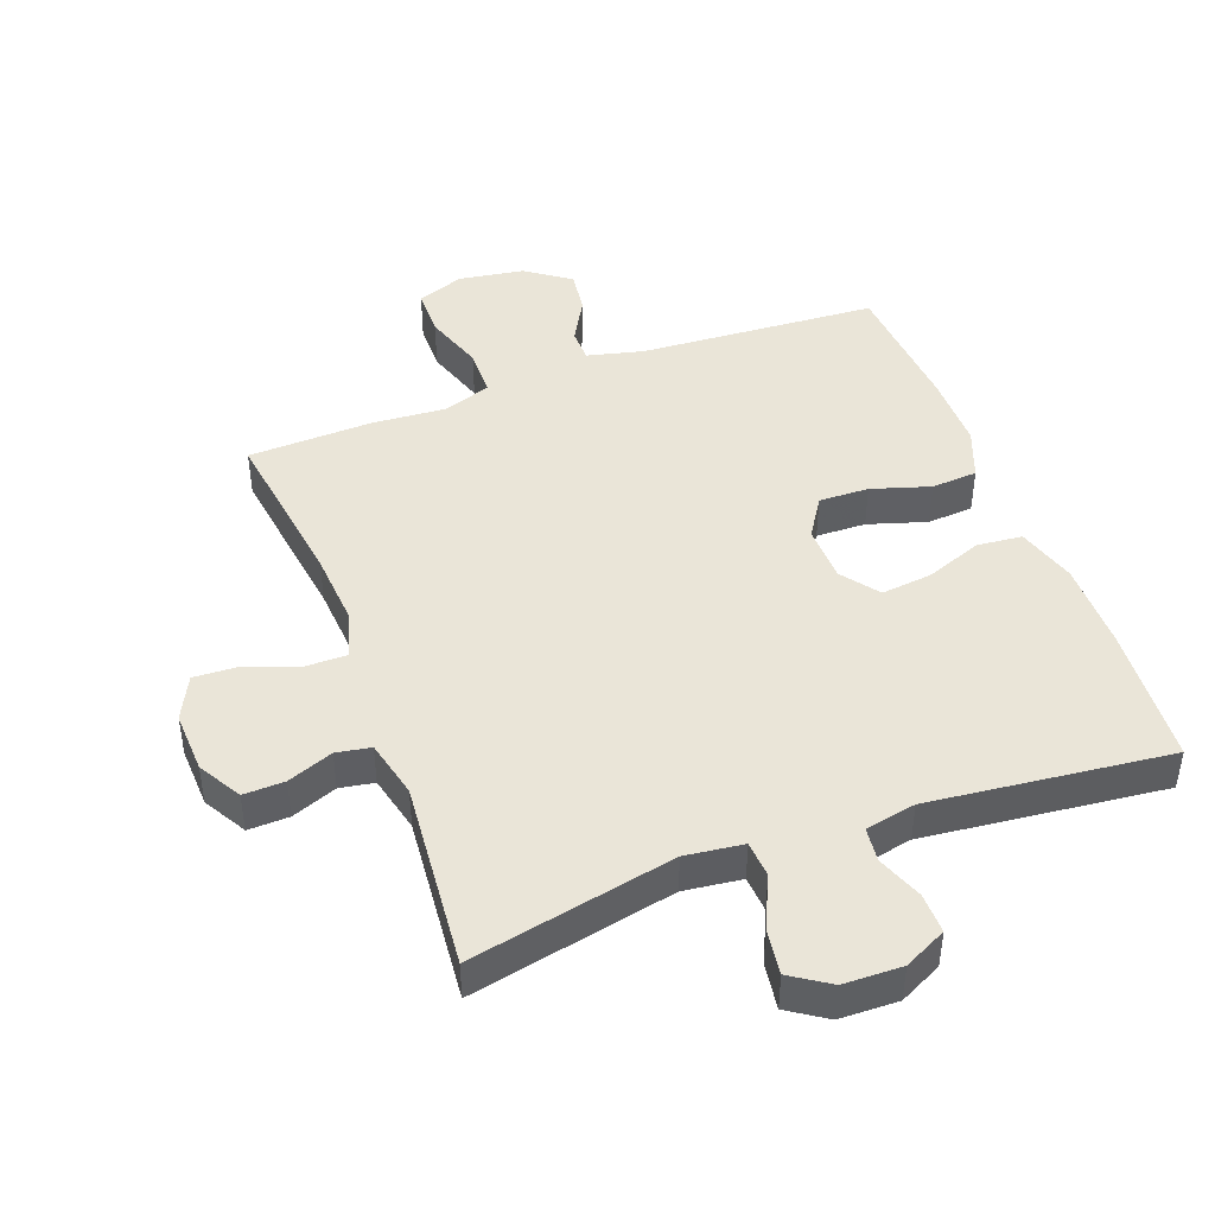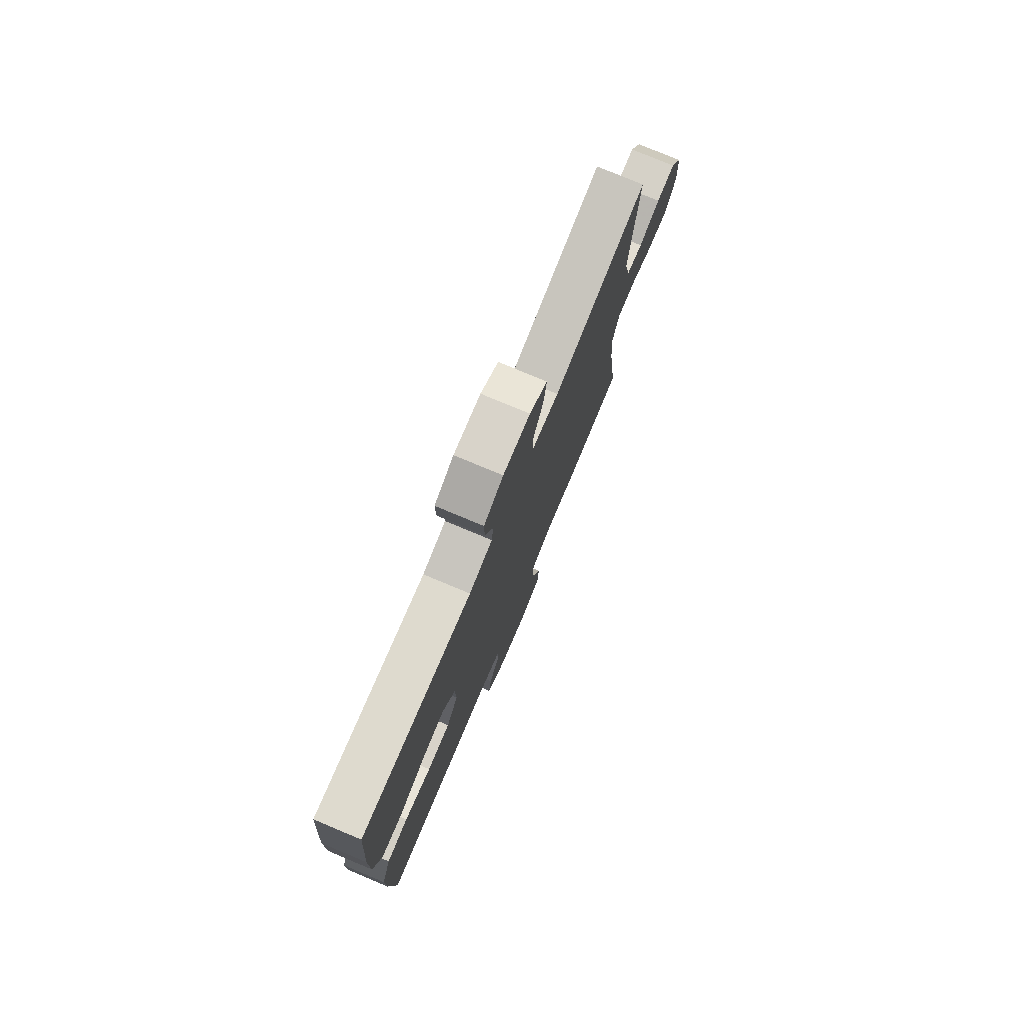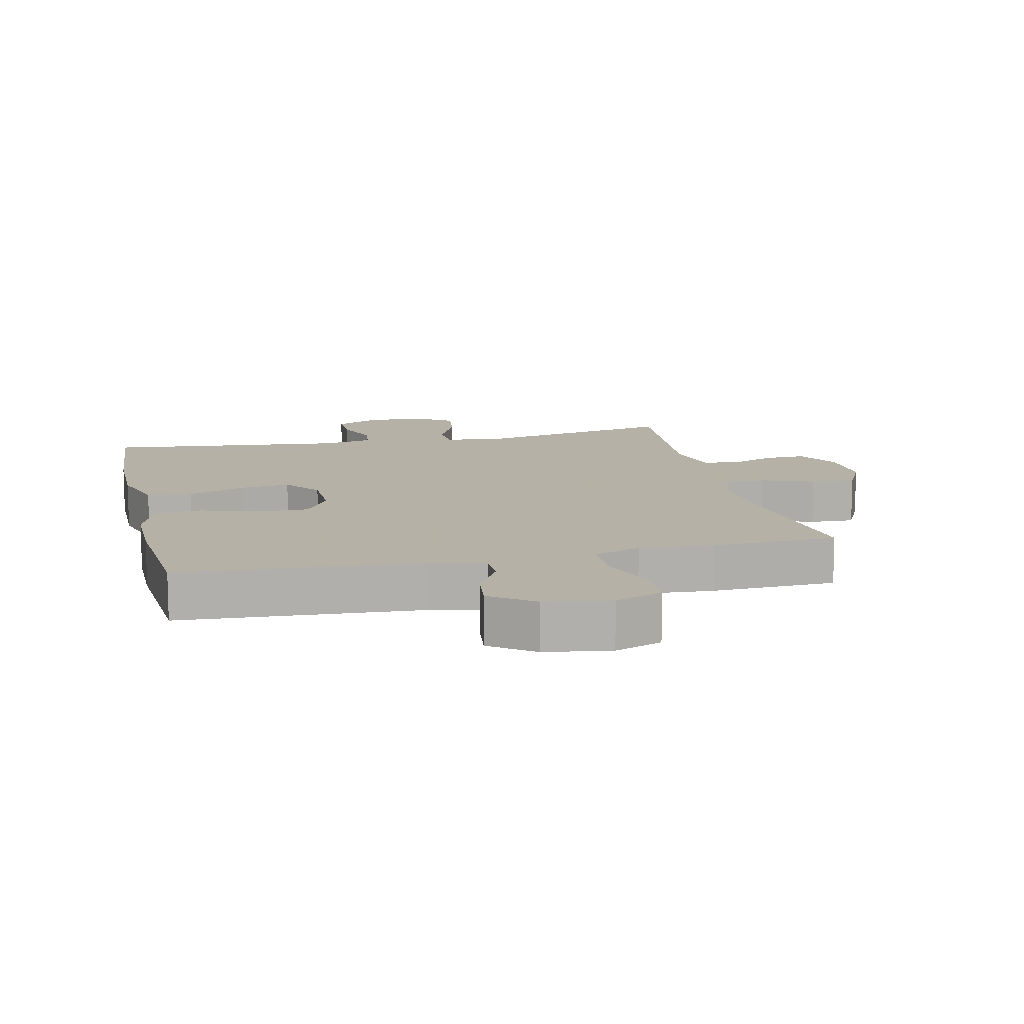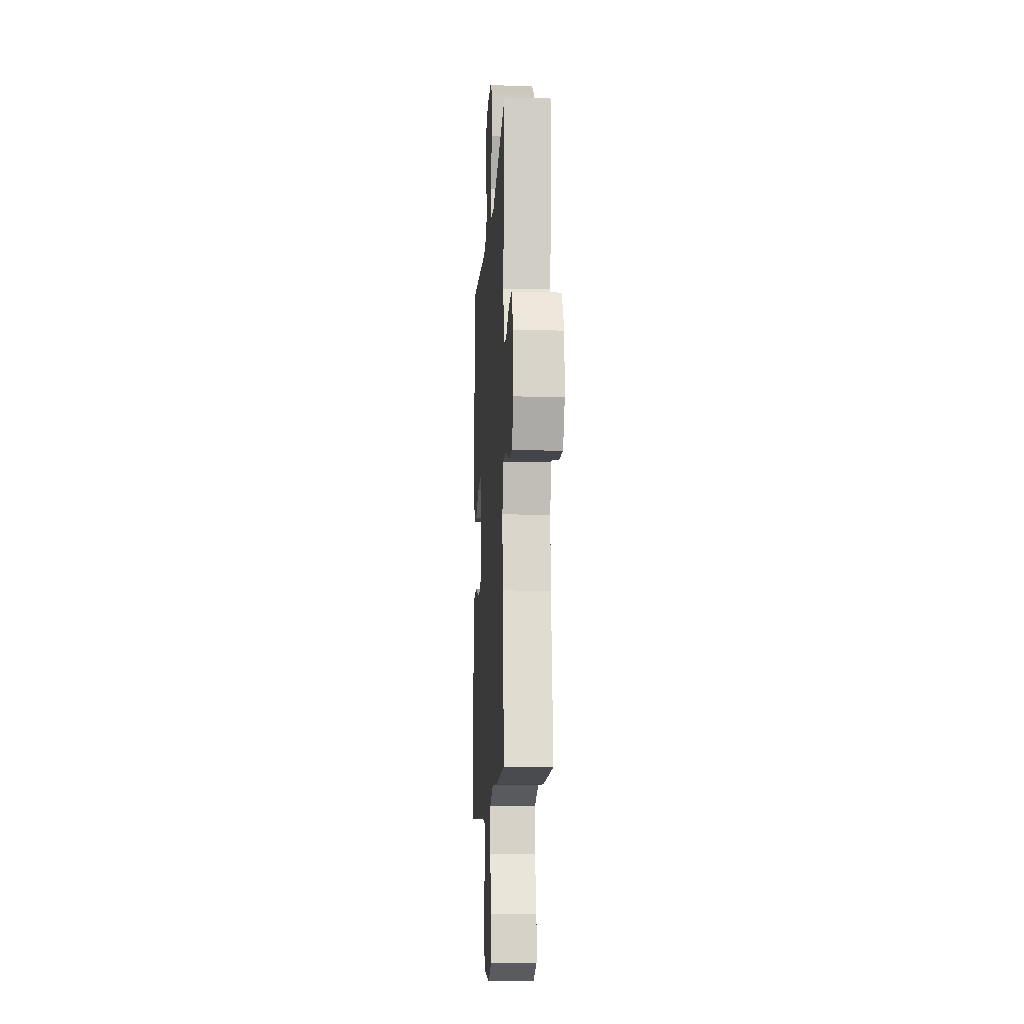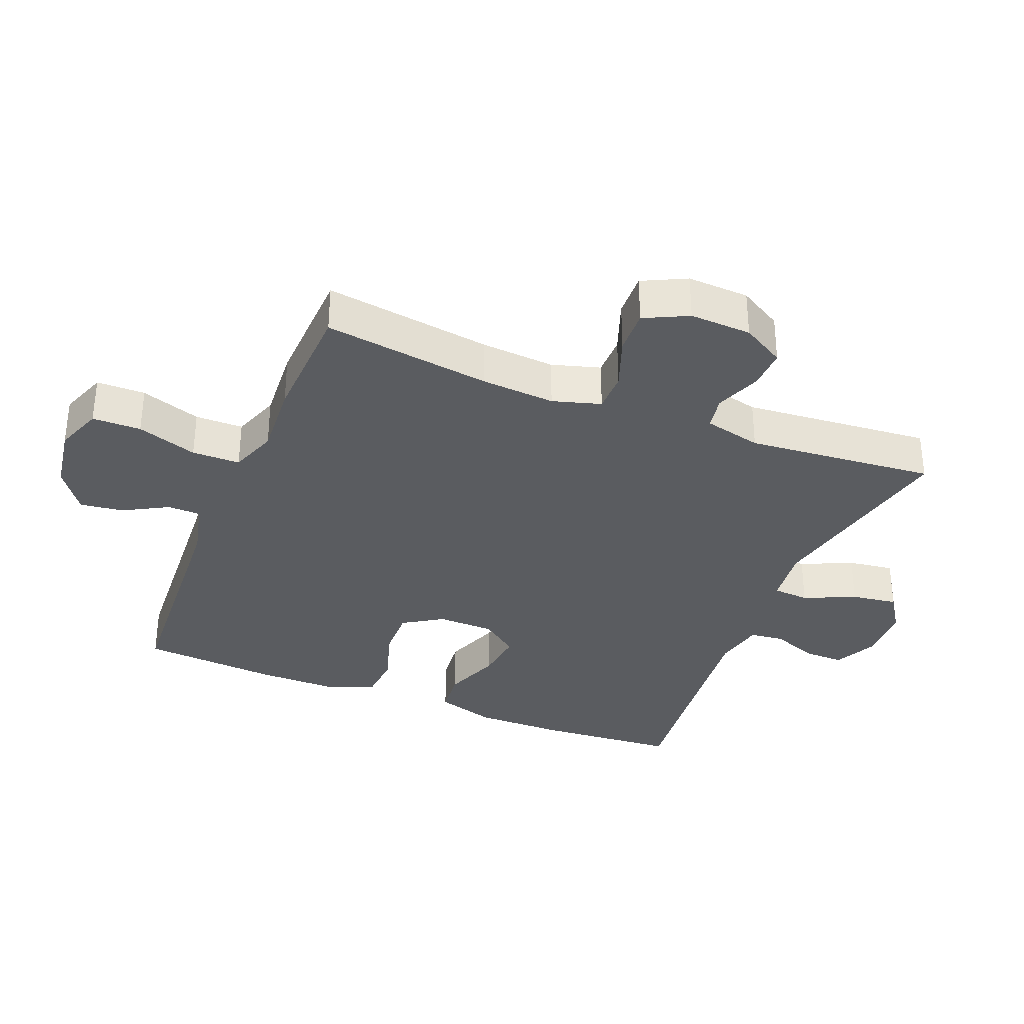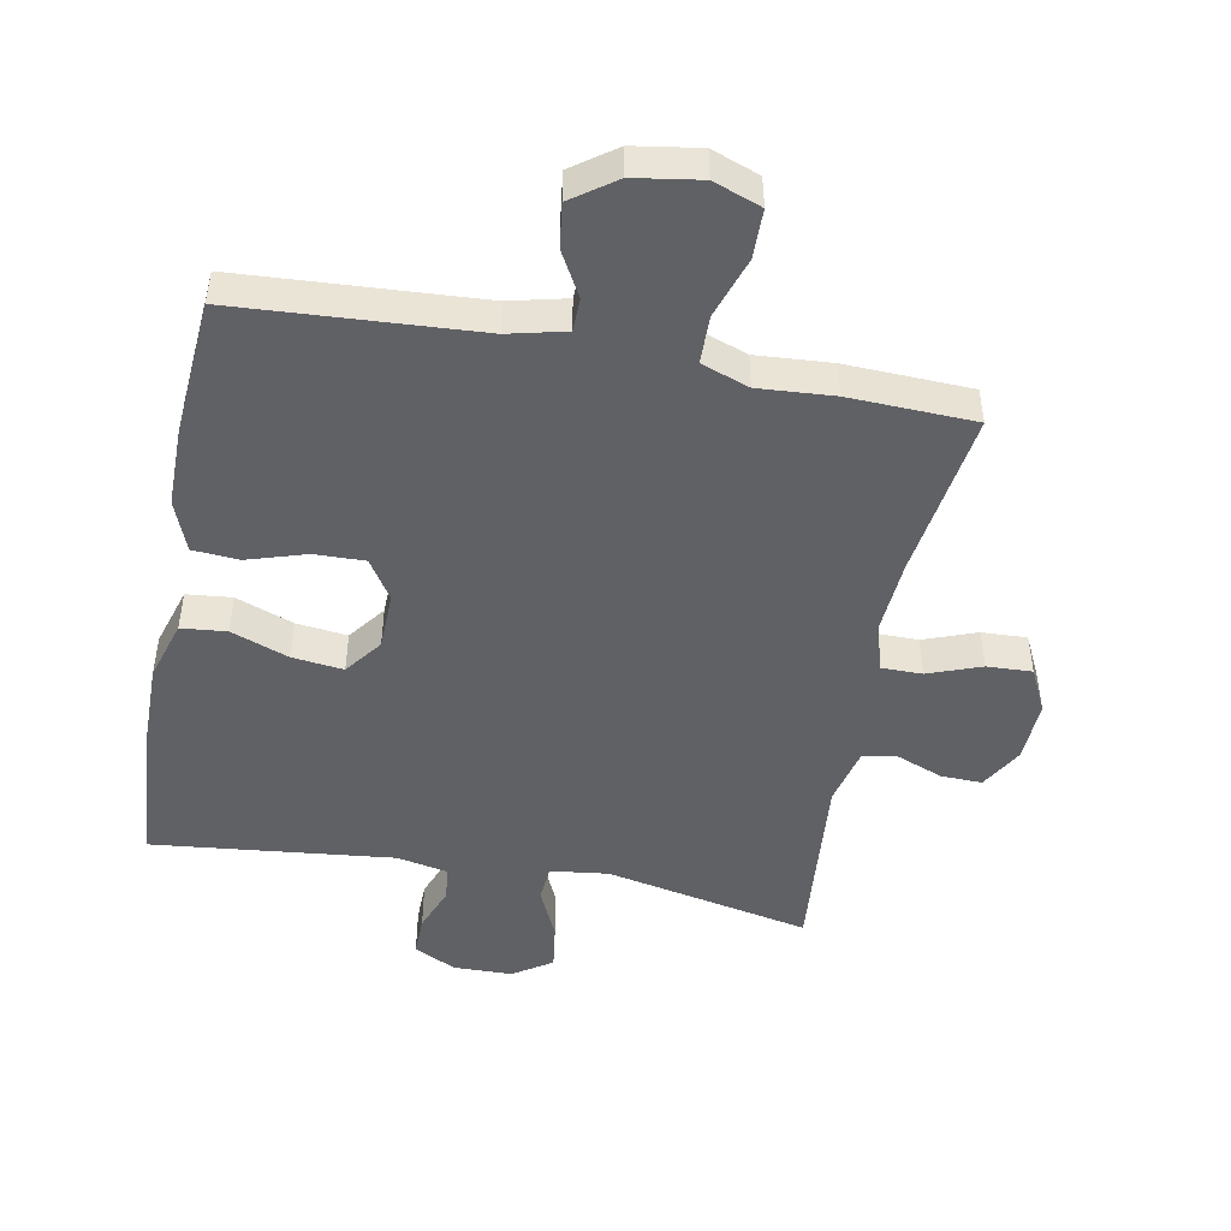
<metadata>
{"format":"obj","ext":"obj","renderer":"f3d","projection":"perspective","resolution":1024,"background":"white","views":[{"elev":44.6,"azim":-20.4,"up":"+Y"},{"elev":77.4,"azim":112.7,"up":"+Z"},{"elev":12.1,"azim":167.1,"up":"+Y"},{"elev":-11.8,"azim":-93.4,"up":"+Z"},{"elev":-33.8,"azim":-112.0,"up":"+Y"},{"elev":-47.6,"azim":169.2,"up":"+Y"}]}
</metadata>
<code>
v 0.5 0.07 0.5
v 0.516 0.07 0.284
v 0.517 0.07 0.146
v 0.489 0.07 0.054
v 0.42 0.07 0.047
v 0.332 0.07 0.08
v 0.254 0.07 0.089
v 0.211 0.07 0.032
v 0.209 0.07 -0.056
v 0.248 0.07 -0.117
v 0.325 0.07 -0.115
v 0.415 0.07 -0.087
v 0.486 0.07 -0.092
v 0.516 0.07 -0.17
v 0.516 0.07 -0.288
v 0.5 0.07 -0.5
v 0.133 0.07 -0.523
v 0.046 0.07 -0.544
v 0.045 0.07 -0.595
v 0.083 0.07 -0.663
v 0.092 0.07 -0.73
v 0.025 0.07 -0.778
v -0.076 0.07 -0.794
v -0.149 0.07 -0.767
v -0.15 0.07 -0.692
v -0.119 0.07 -0.599
v -0.12 0.07 -0.525
v -0.193 0.07 -0.499
v -0.308 0.07 -0.507
v -0.5 0.07 -0.5
v -0.464 0.07 -0.242
v -0.456 0.07 -0.128
v -0.478 0.07 -0.054
v -0.54 0.07 -0.054
v -0.621 0.07 -0.084
v -0.69 0.07 -0.087
v -0.723 0.07 -0.02
v -0.719 0.07 0.075
v -0.681 0.07 0.141
v -0.618 0.07 0.139
v -0.548 0.07 0.112
v -0.495 0.07 0.121
v -0.474 0.07 0.21
v -0.5 0.07 0.5
v -0.186 0.07 0.435
v -0.097 0.07 0.446
v -0.093 0.07 0.502
v -0.129 0.07 0.581
v -0.139 0.07 0.652
v -0.08 0.07 0.691
v 0.01 0.07 0.693
v 0.075 0.07 0.661
v 0.074 0.07 0.599
v 0.047 0.07 0.529
v 0.053 0.07 0.476
v 0.131 0.07 0.46
v 0.5 0 0.5
v 0.516 0 0.284
v 0.517 0 0.146
v 0.489 0 0.054
v 0.42 0 0.047
v 0.332 0 0.08
v 0.254 0 0.089
v 0.211 0 0.032
v 0.209 0 -0.056
v 0.248 0 -0.117
v 0.325 0 -0.115
v 0.415 0 -0.087
v 0.486 0 -0.092
v 0.516 0 -0.17
v 0.516 0 -0.288
v 0.5 0 -0.5
v 0.133 0 -0.523
v 0.046 0 -0.544
v 0.045 0 -0.595
v 0.083 0 -0.663
v 0.092 0 -0.73
v 0.025 0 -0.778
v -0.076 0 -0.794
v -0.149 0 -0.767
v -0.15 0 -0.692
v -0.119 0 -0.599
v -0.12 0 -0.525
v -0.193 0 -0.499
v -0.308 0 -0.507
v -0.5 0 -0.5
v -0.464 0 -0.242
v -0.456 0 -0.128
v -0.478 0 -0.054
v -0.54 0 -0.054
v -0.621 0 -0.084
v -0.69 0 -0.087
v -0.723 0 -0.02
v -0.719 0 0.075
v -0.681 0 0.141
v -0.618 0 0.139
v -0.548 0 0.112
v -0.495 0 0.121
v -0.474 0 0.21
v -0.5 0 0.5
v -0.186 0 0.435
v -0.097 0 0.446
v -0.093 0 0.502
v -0.129 0 0.581
v -0.139 0 0.652
v -0.08 0 0.691
v 0.01 0 0.693
v 0.075 0 0.661
v 0.074 0 0.599
v 0.047 0 0.529
v 0.053 0 0.476
v 0.131 0 0.46
f 52 53 54
f 51 52 54
f 50 51 54
f 49 50 54
f 48 49 54
f 47 48 54
f 46 47 54 55
f 43 44 45
f 42 43 45 46
f 39 40 41
f 38 39 41
f 37 38 41
f 36 37 41
f 35 36 41
f 34 35 41
f 33 34 41 42
f 46 55 56
f 42 46 56
f 33 42 56
f 32 33 56
f 28 29 30 31
f 24 25 26
f 23 24 26
f 22 23 26
f 21 22 26
f 20 21 26
f 19 20 26
f 18 19 26 27
f 31 32 56
f 28 31 56
f 27 28 56
f 18 27 56
f 17 18 56
f 15 16 17
f 14 15 17
f 13 14 17
f 12 13 17
f 11 12 17
f 4 5 6
f 3 4 6
f 2 3 6
f 1 2 6
f 56 1 6
f 56 6 7
f 10 11 17
f 9 10 17
f 8 9 17 56
f 7 8 56
f 110 109 108
f 110 108 107
f 110 107 106
f 110 106 105
f 110 105 104
f 110 104 103
f 111 110 103 102
f 101 100 99
f 102 101 99 98
f 97 96 95
f 97 95 94
f 97 94 93
f 97 93 92
f 97 92 91
f 97 91 90
f 98 97 90 89
f 112 111 102
f 112 102 98
f 112 98 89
f 112 89 88
f 87 86 85 84
f 82 81 80
f 82 80 79
f 82 79 78
f 82 78 77
f 82 77 76
f 82 76 75
f 83 82 75 74
f 112 88 87
f 112 87 84
f 112 84 83
f 112 83 74
f 112 74 73
f 73 72 71
f 73 71 70
f 73 70 69
f 73 69 68
f 73 68 67
f 62 61 60
f 62 60 59
f 62 59 58
f 62 58 57
f 62 57 112
f 63 62 112
f 73 67 66
f 73 66 65
f 112 73 65 64
f 112 64 63
f 1 57 58 2
f 2 58 59 3
f 3 59 60 4
f 4 60 61 5
f 5 61 62 6
f 6 62 63 7
f 7 63 64 8
f 8 64 65 9
f 9 65 66 10
f 10 66 67 11
f 11 67 68 12
f 12 68 69 13
f 13 69 70 14
f 14 70 71 15
f 15 71 72 16
f 16 72 73 17
f 17 73 74 18
f 18 74 75 19
f 19 75 76 20
f 20 76 77 21
f 21 77 78 22
f 22 78 79 23
f 23 79 80 24
f 24 80 81 25
f 25 81 82 26
f 26 82 83 27
f 27 83 84 28
f 28 84 85 29
f 29 85 86 30
f 30 86 87 31
f 31 87 88 32
f 32 88 89 33
f 33 89 90 34
f 34 90 91 35
f 35 91 92 36
f 36 92 93 37
f 37 93 94 38
f 38 94 95 39
f 39 95 96 40
f 40 96 97 41
f 41 97 98 42
f 42 98 99 43
f 43 99 100 44
f 44 100 101 45
f 45 101 102 46
f 46 102 103 47
f 47 103 104 48
f 48 104 105 49
f 49 105 106 50
f 50 106 107 51
f 51 107 108 52
f 52 108 109 53
f 53 109 110 54
f 54 110 111 55
f 55 111 112 56
f 56 112 57 1

</code>
